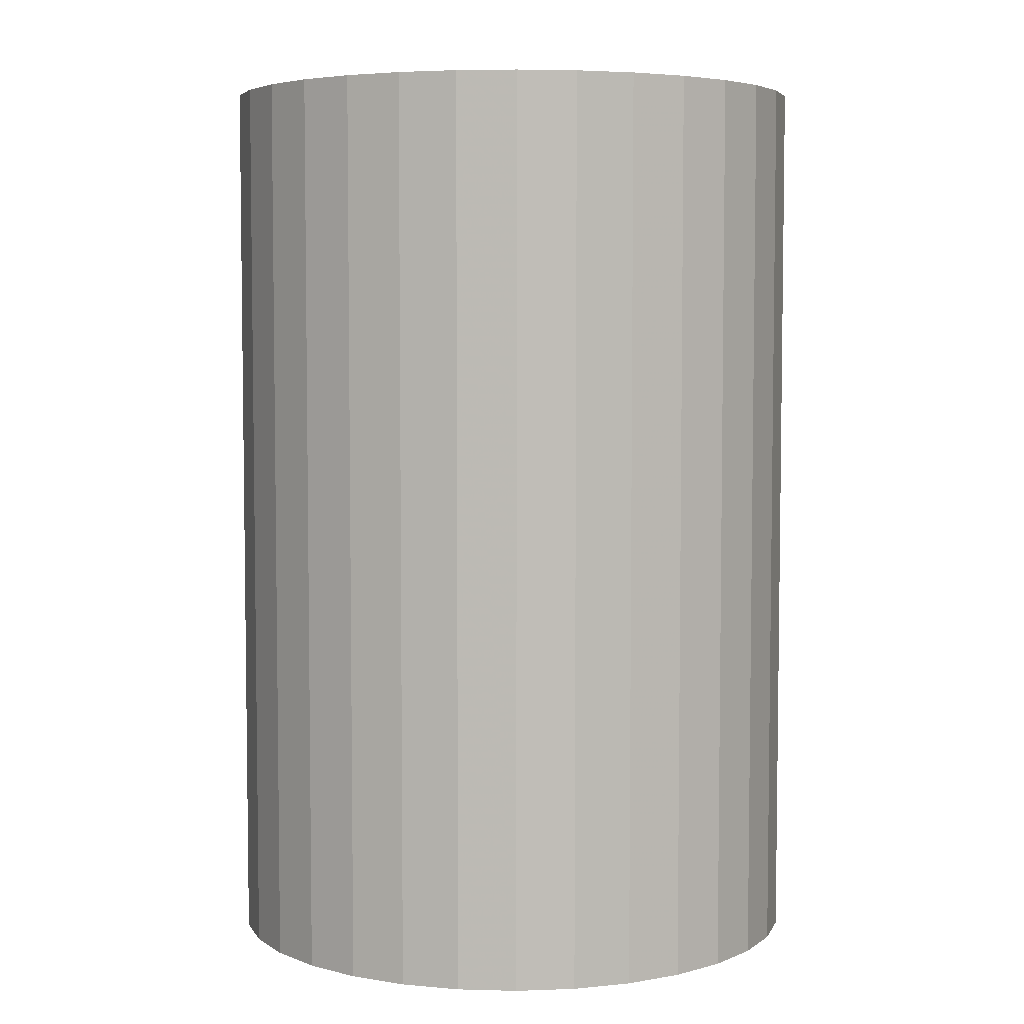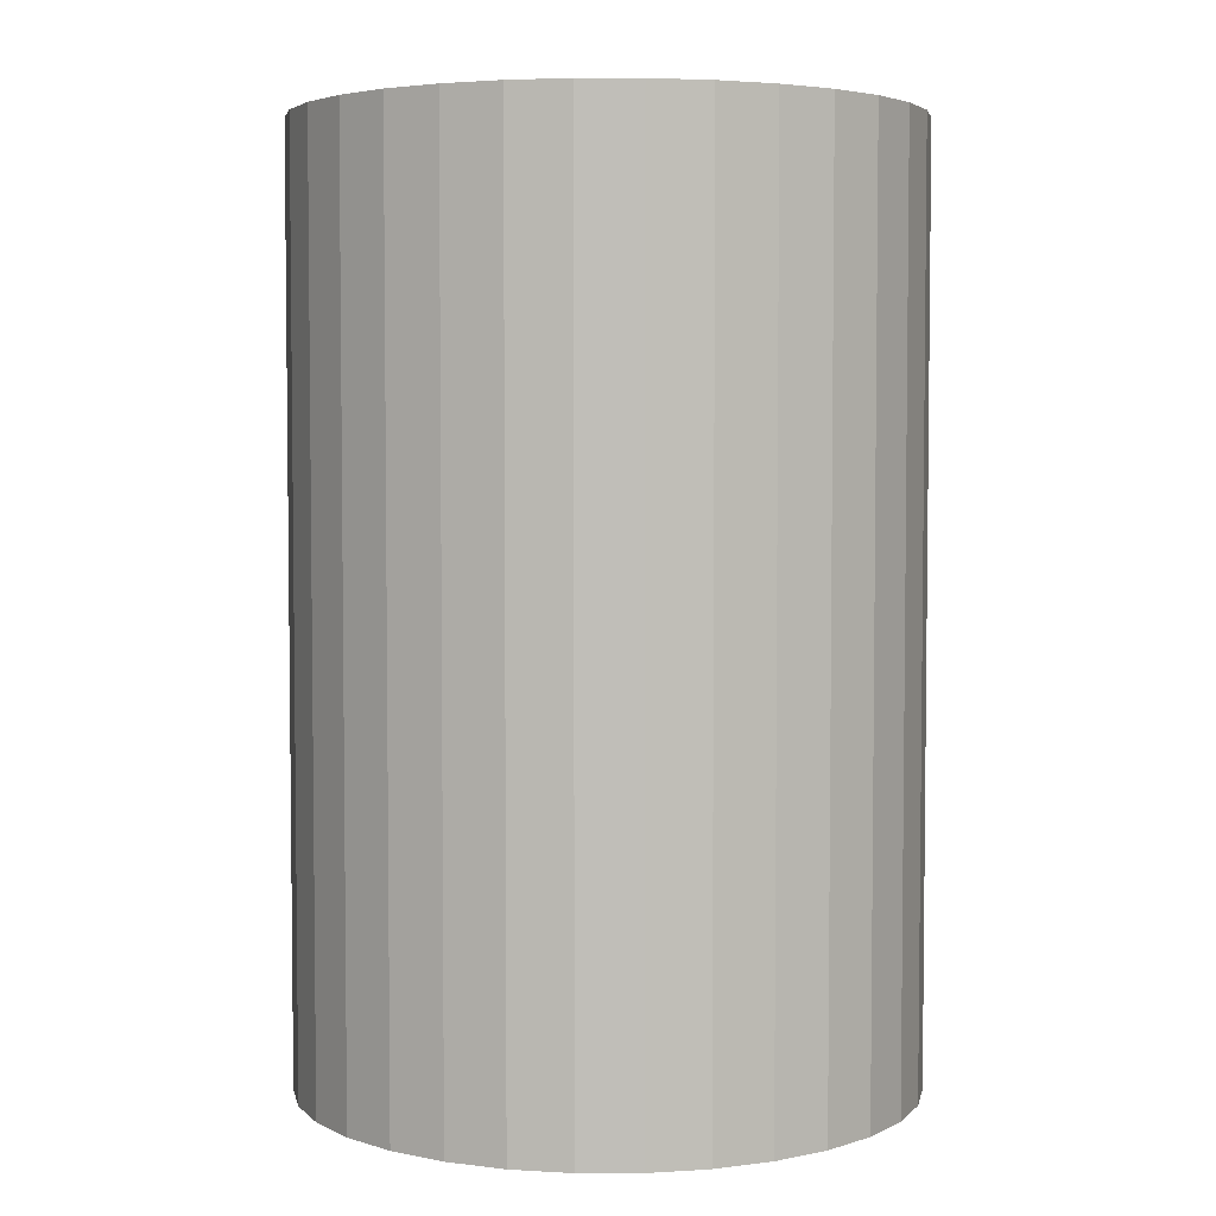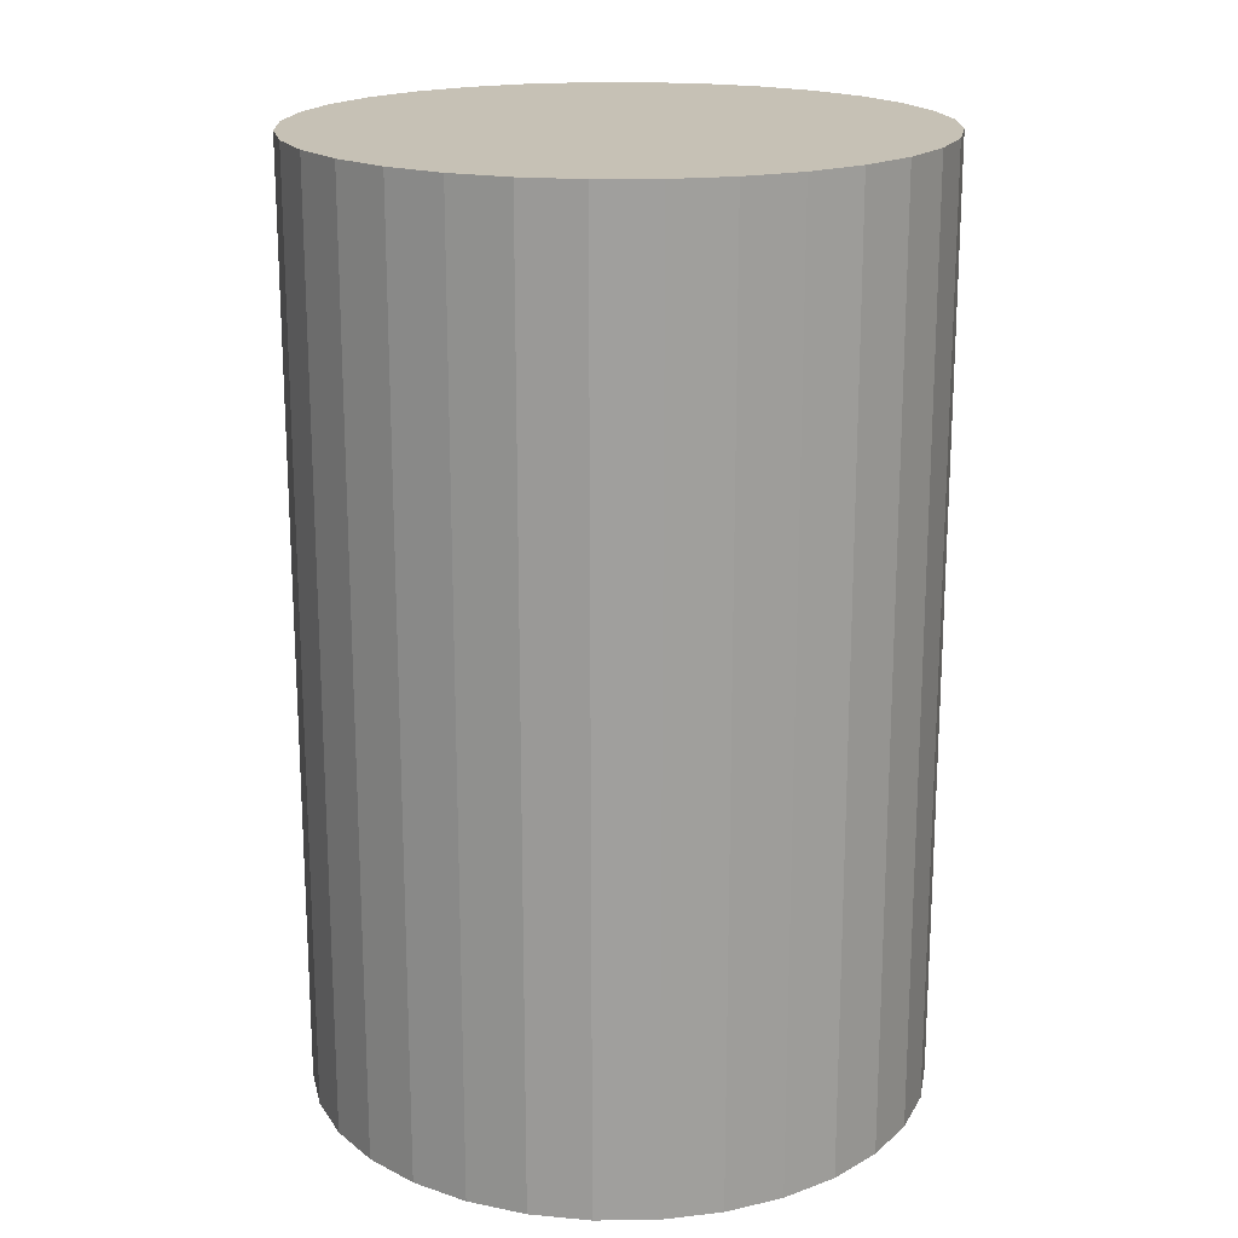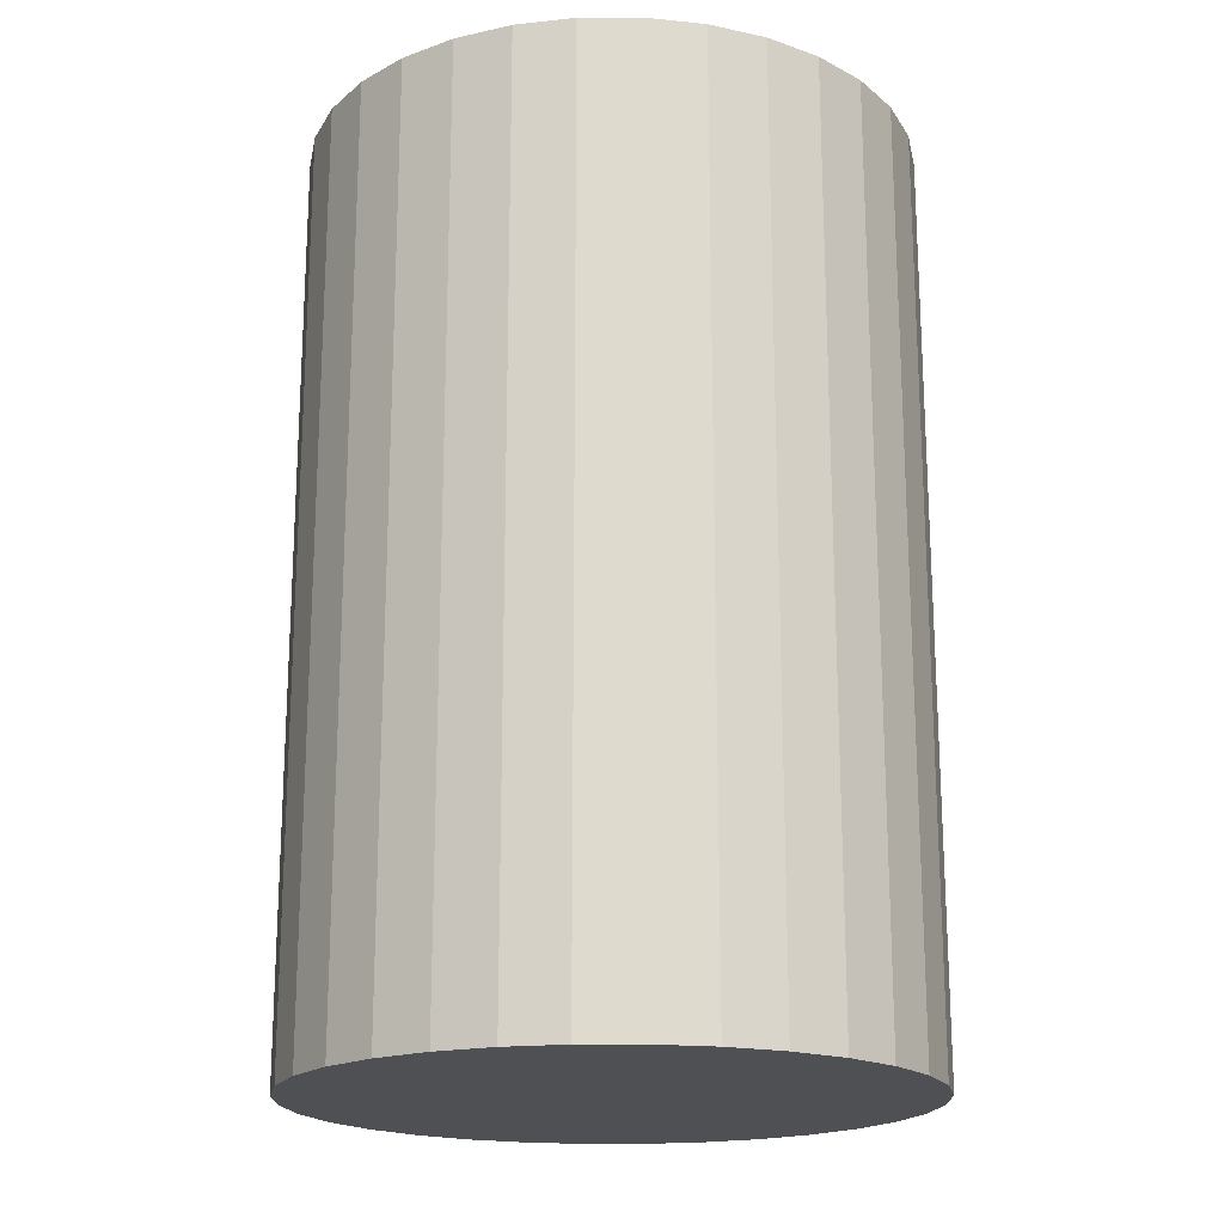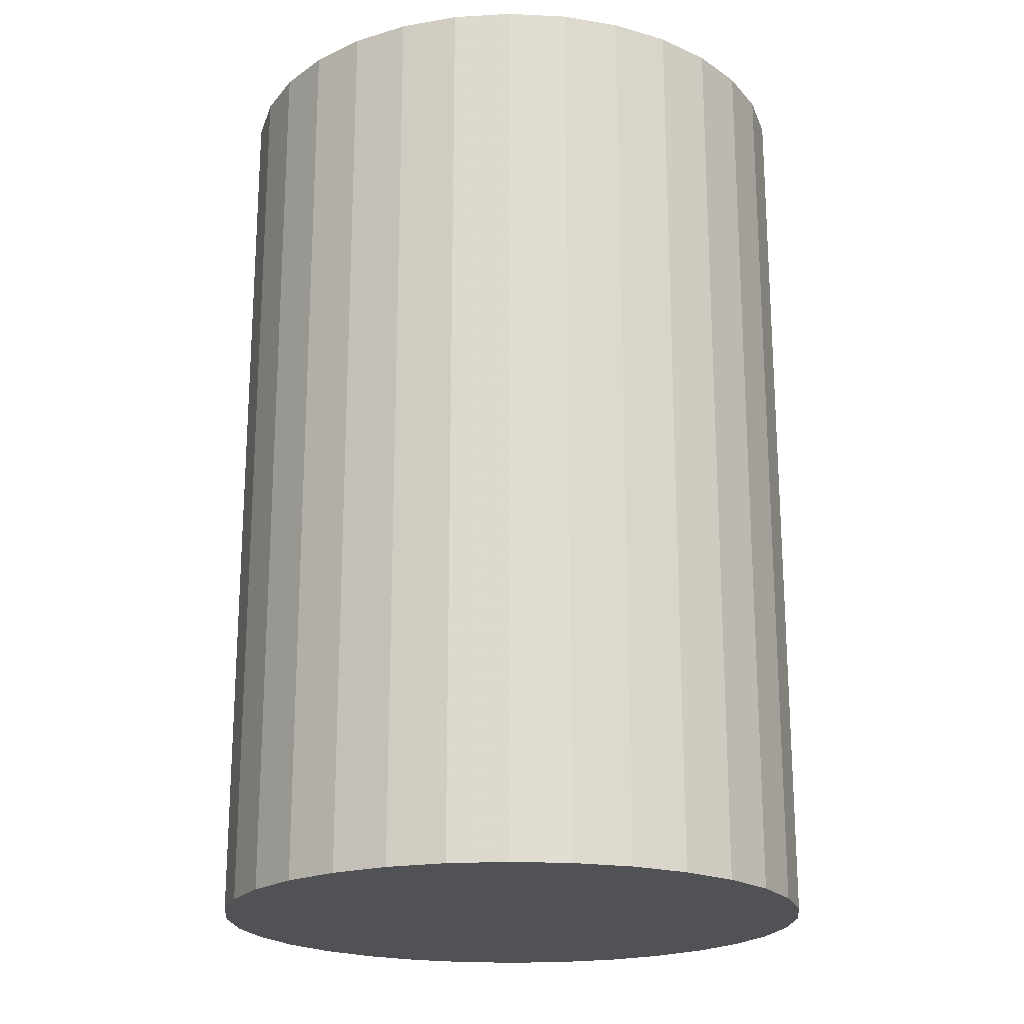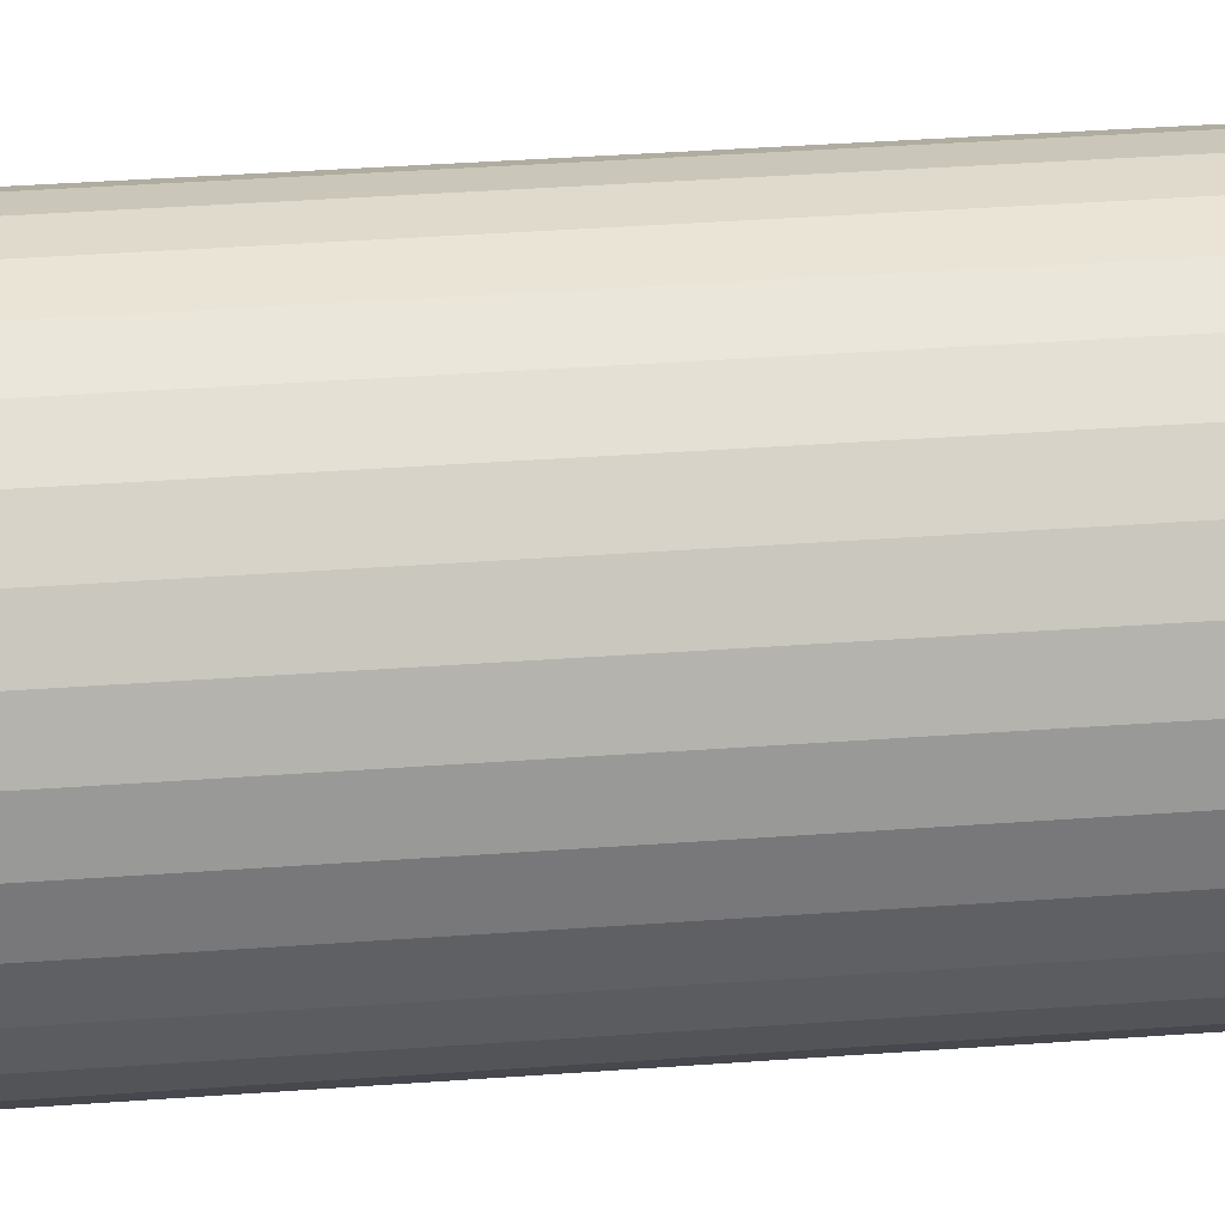
<metadata>
{"format":"obj","ext":"obj","renderer":"f3d","projection":"perspective","resolution":1024,"background":"white","views":[{"elev":5.1,"azim":-12.1,"up":"+Z"},{"elev":4.2,"azim":27.9,"up":"+Z"},{"elev":18.7,"azim":-29.3,"up":"+Z"},{"elev":-19.0,"azim":163.5,"up":"+Z"},{"elev":-20.6,"azim":-157.0,"up":"+Z"},{"elev":49.7,"azim":-94.3,"up":"+Y"}]}
</metadata>
<code>
v 0 0 -0.0331
v 0.02176 0 -0.0331
v 0.02176 0 0.0331
v 0 0 0.0331
v 0.02135 0.004246 -0.0331
v 0.02135 0.004246 0.0331
v 0.02011 0.008329 -0.0331
v 0.02011 0.008329 0.0331
v 0.0181 0.01209 -0.0331
v 0.0181 0.01209 0.0331
v 0.01539 0.01539 -0.0331
v 0.01539 0.01539 0.0331
v 0.01209 0.0181 -0.0331
v 0.01209 0.0181 0.0331
v 0.008329 0.02011 -0.0331
v 0.008329 0.02011 0.0331
v 0.004246 0.02135 -0.0331
v 0.004246 0.02135 0.0331
v 0 0.02176 -0.0331
v 0 0.02176 0.0331
v -0.004246 0.02135 -0.0331
v -0.004246 0.02135 0.0331
v -0.008329 0.02011 -0.0331
v -0.008329 0.02011 0.0331
v -0.01209 0.0181 -0.0331
v -0.01209 0.0181 0.0331
v -0.01539 0.01539 -0.0331
v -0.01539 0.01539 0.0331
v -0.0181 0.01209 -0.0331
v -0.0181 0.01209 0.0331
v -0.02011 0.008329 -0.0331
v -0.02011 0.008329 0.0331
v -0.02135 0.004246 -0.0331
v -0.02135 0.004246 0.0331
v -0.02176 0 -0.0331
v -0.02176 0 0.0331
v -0.02135 -0.004246 -0.0331
v -0.02135 -0.004246 0.0331
v -0.02011 -0.008329 -0.0331
v -0.02011 -0.008329 0.0331
v -0.0181 -0.01209 -0.0331
v -0.0181 -0.01209 0.0331
v -0.01539 -0.01539 -0.0331
v -0.01539 -0.01539 0.0331
v -0.01209 -0.0181 -0.0331
v -0.01209 -0.0181 0.0331
v -0.008329 -0.02011 -0.0331
v -0.008329 -0.02011 0.0331
v -0.004246 -0.02135 -0.0331
v -0.004246 -0.02135 0.0331
v -0 -0.02176 -0.0331
v -0 -0.02176 0.0331
v 0.004246 -0.02135 -0.0331
v 0.004246 -0.02135 0.0331
v 0.008329 -0.02011 -0.0331
v 0.008329 -0.02011 0.0331
v 0.01209 -0.0181 -0.0331
v 0.01209 -0.0181 0.0331
v 0.01539 -0.01539 -0.0331
v 0.01539 -0.01539 0.0331
v 0.0181 -0.01209 -0.0331
v 0.0181 -0.01209 0.0331
v 0.02011 -0.008329 -0.0331
v 0.02011 -0.008329 0.0331
v 0.02135 -0.004246 -0.0331
v 0.02135 -0.004246 0.0331
f 2 1 5
f 2 5 3
f 3 5 6
f 3 6 4
f 5 1 7
f 5 7 6
f 6 7 8
f 6 8 4
f 7 1 9
f 7 9 8
f 8 9 10
f 8 10 4
f 9 1 11
f 9 11 10
f 10 11 12
f 10 12 4
f 11 1 13
f 11 13 12
f 12 13 14
f 12 14 4
f 13 1 15
f 13 15 14
f 14 15 16
f 14 16 4
f 15 1 17
f 15 17 16
f 16 17 18
f 16 18 4
f 17 1 19
f 17 19 18
f 18 19 20
f 18 20 4
f 19 1 21
f 19 21 20
f 20 21 22
f 20 22 4
f 21 1 23
f 21 23 22
f 22 23 24
f 22 24 4
f 23 1 25
f 23 25 24
f 24 25 26
f 24 26 4
f 25 1 27
f 25 27 26
f 26 27 28
f 26 28 4
f 27 1 29
f 27 29 28
f 28 29 30
f 28 30 4
f 29 1 31
f 29 31 30
f 30 31 32
f 30 32 4
f 31 1 33
f 31 33 32
f 32 33 34
f 32 34 4
f 33 1 35
f 33 35 34
f 34 35 36
f 34 36 4
f 35 1 37
f 35 37 36
f 36 37 38
f 36 38 4
f 37 1 39
f 37 39 38
f 38 39 40
f 38 40 4
f 39 1 41
f 39 41 40
f 40 41 42
f 40 42 4
f 41 1 43
f 41 43 42
f 42 43 44
f 42 44 4
f 43 1 45
f 43 45 44
f 44 45 46
f 44 46 4
f 45 1 47
f 45 47 46
f 46 47 48
f 46 48 4
f 47 1 49
f 47 49 48
f 48 49 50
f 48 50 4
f 49 1 51
f 49 51 50
f 50 51 52
f 50 52 4
f 51 1 53
f 51 53 52
f 52 53 54
f 52 54 4
f 53 1 55
f 53 55 54
f 54 55 56
f 54 56 4
f 55 1 57
f 55 57 56
f 56 57 58
f 56 58 4
f 57 1 59
f 57 59 58
f 58 59 60
f 58 60 4
f 59 1 61
f 59 61 60
f 60 61 62
f 60 62 4
f 61 1 63
f 61 63 62
f 62 63 64
f 62 64 4
f 63 1 65
f 63 65 64
f 64 65 66
f 64 66 4
f 65 1 2
f 65 2 66
f 66 2 3
f 66 3 4

</code>
